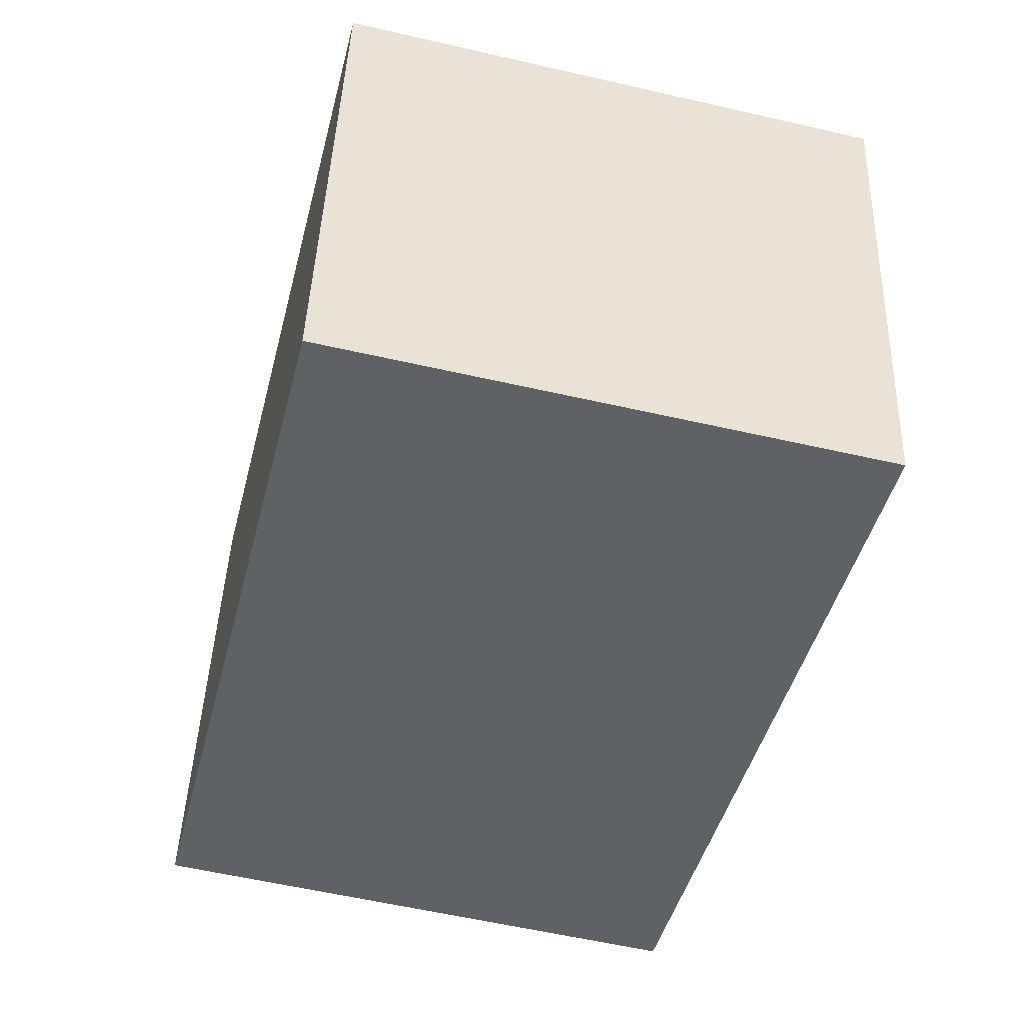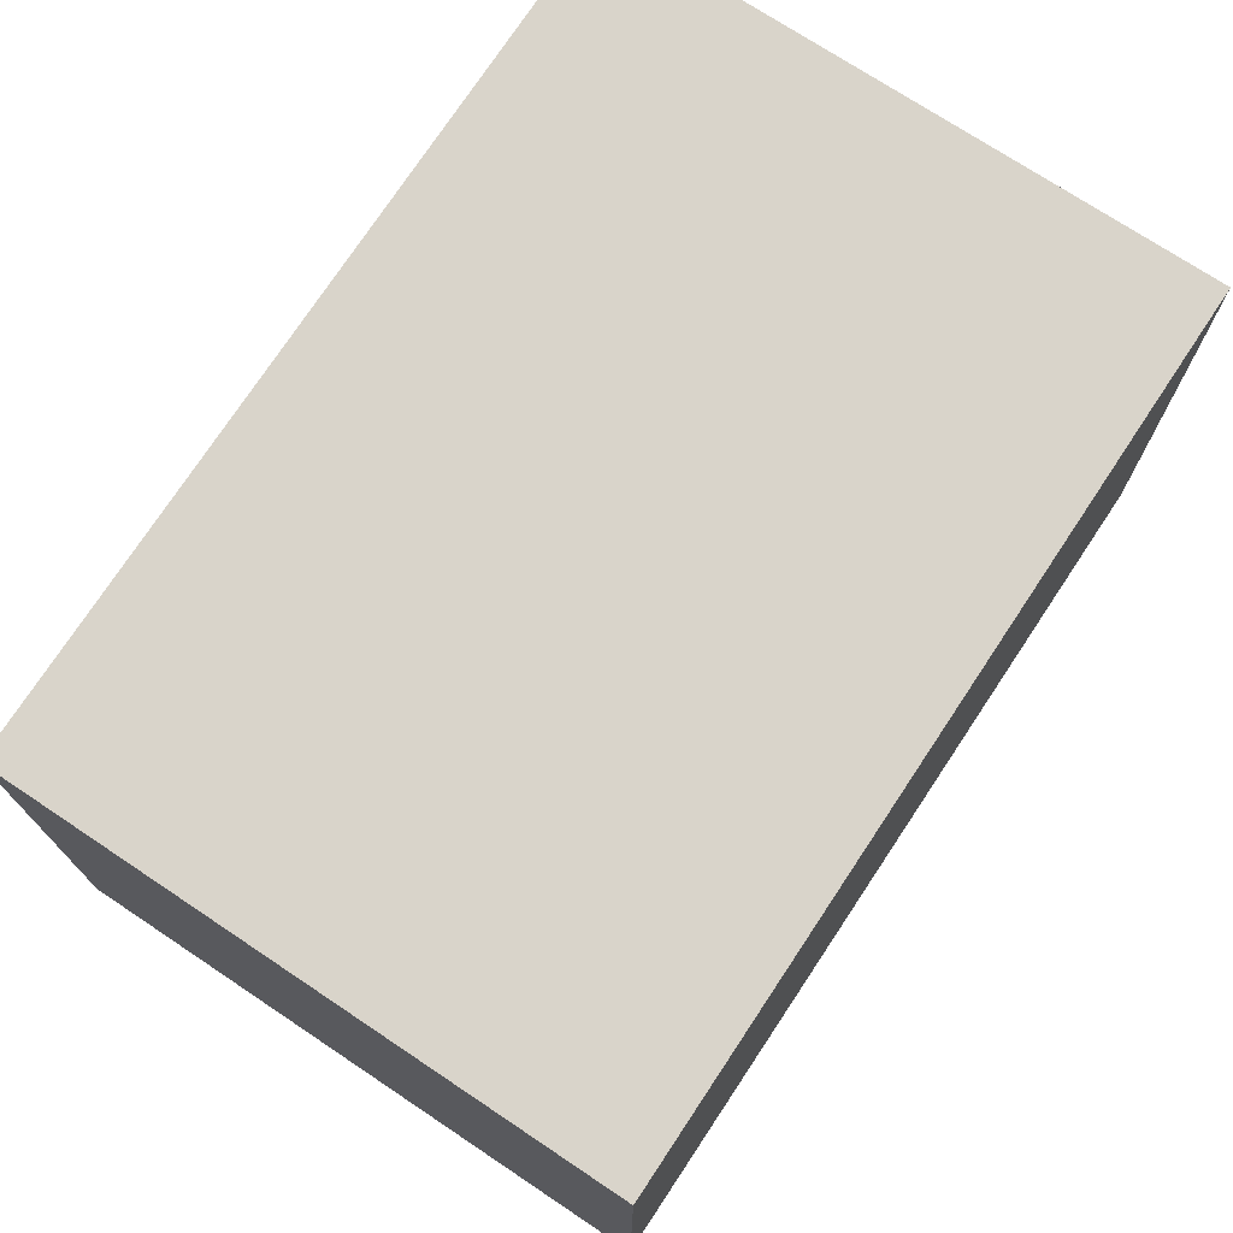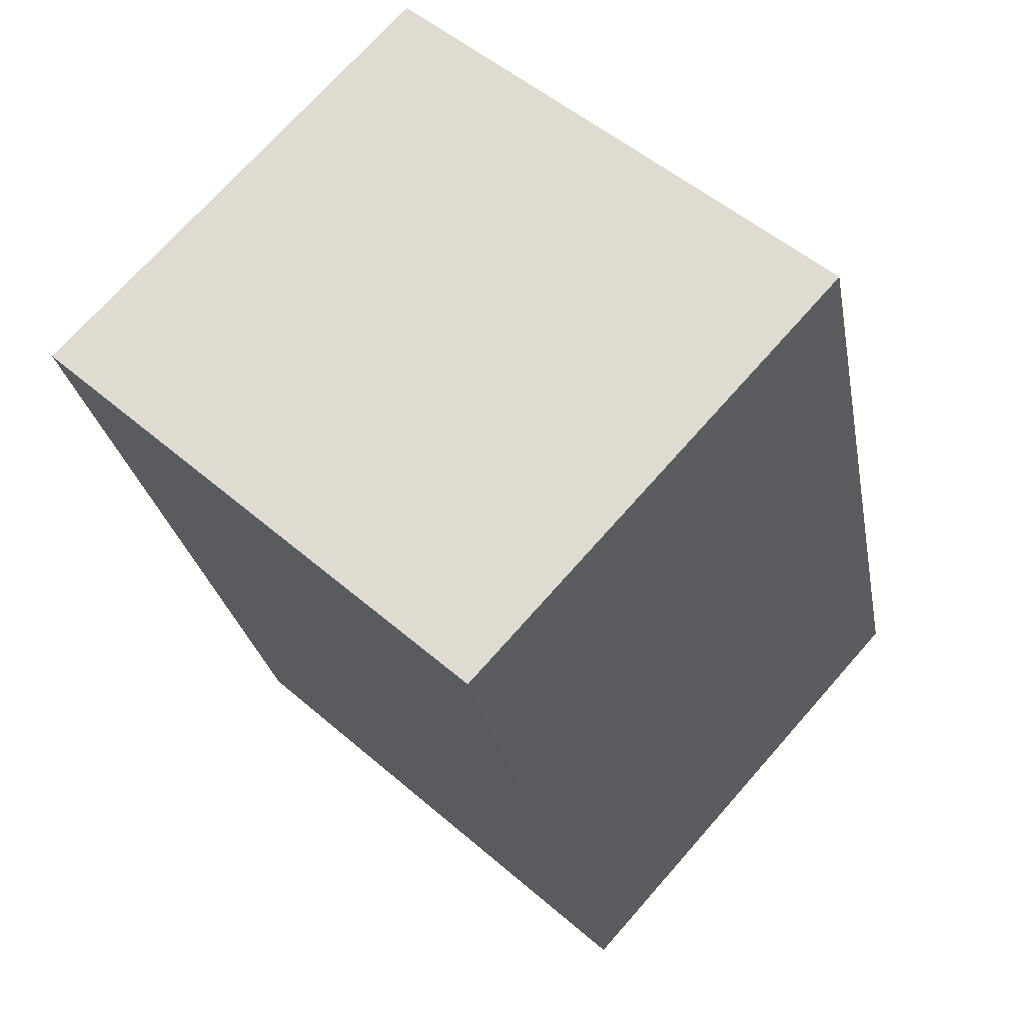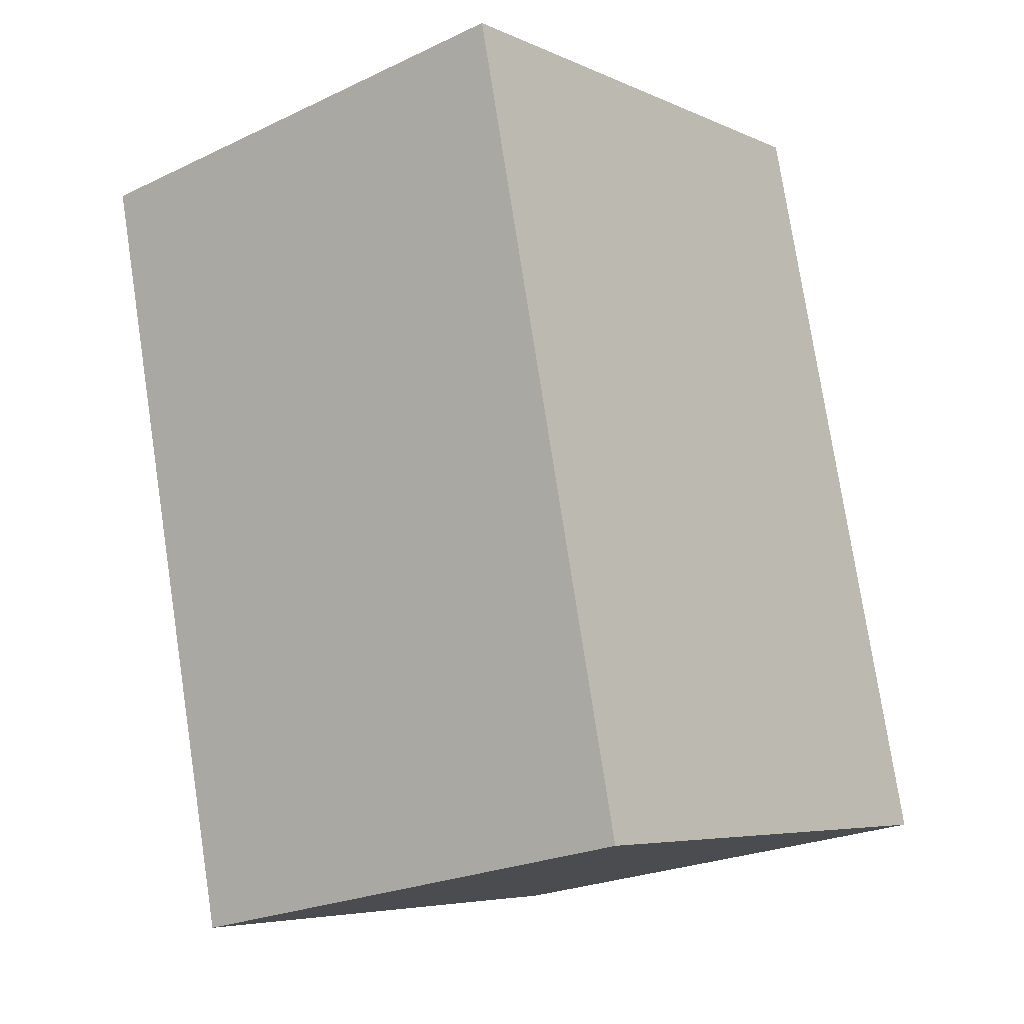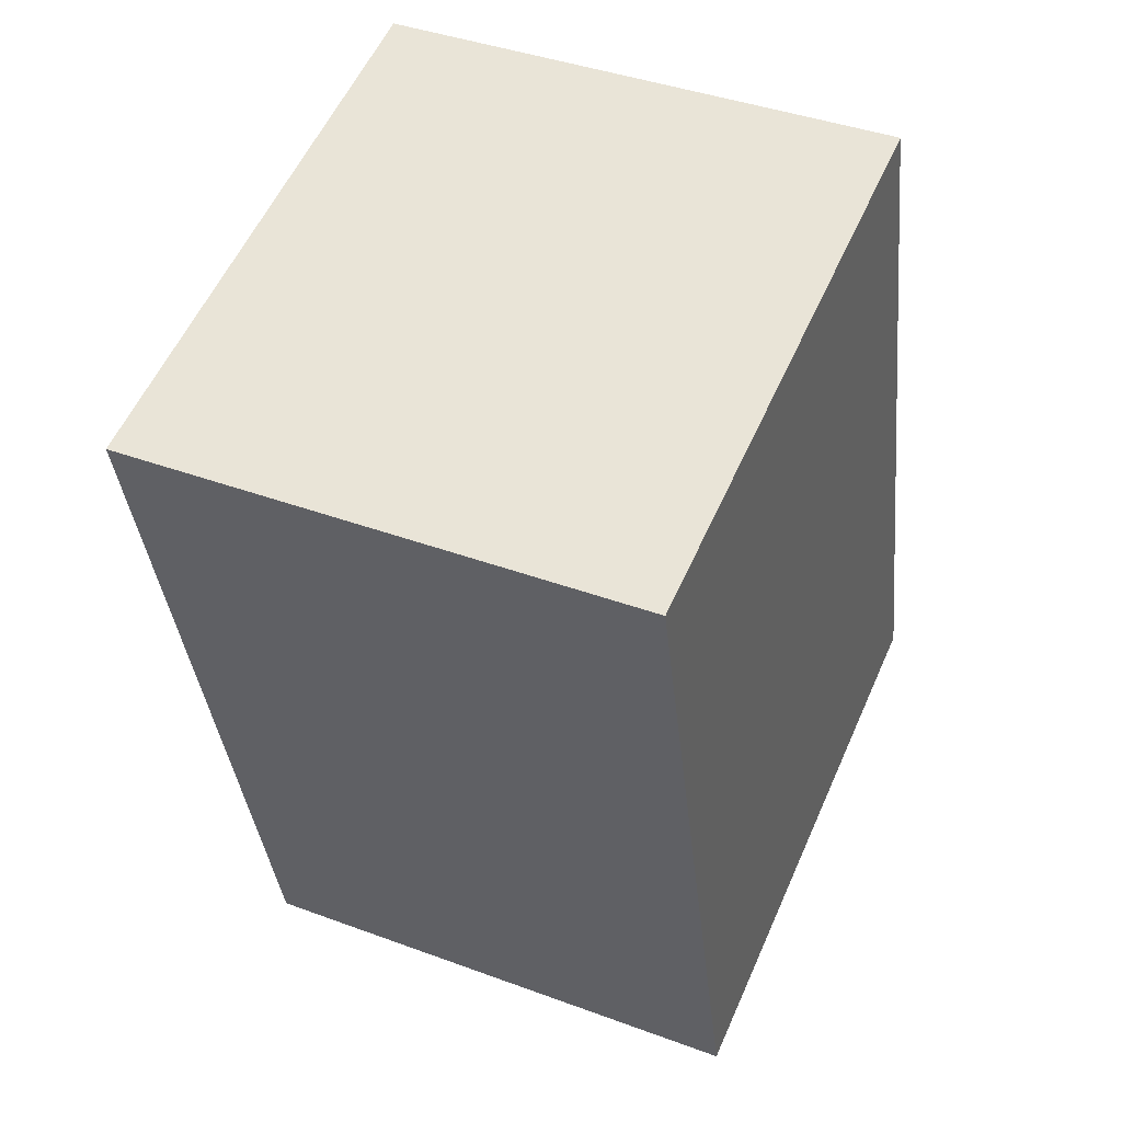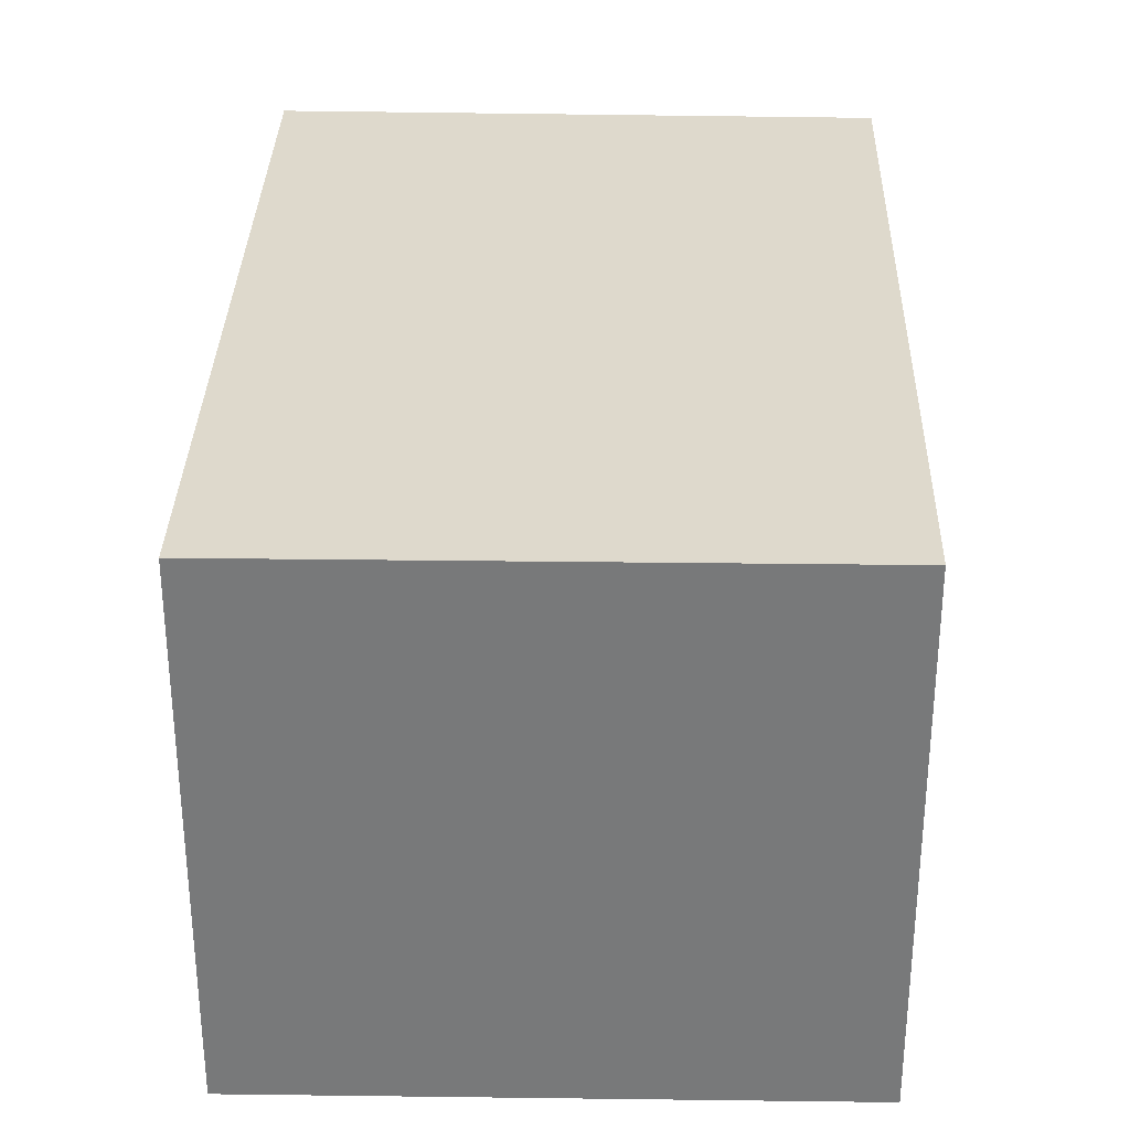
<metadata>
{"format":"obj","ext":"obj","renderer":"f3d","projection":"perspective","resolution":1024,"background":"white","views":[{"elev":44.5,"azim":-177.9,"up":"+Z"},{"elev":74.8,"azim":-160.6,"up":"+Y"},{"elev":71.7,"azim":41.4,"up":"+Z"},{"elev":-23.6,"azim":-51.5,"up":"+Z"},{"elev":40.8,"azim":-65.7,"up":"+Z"},{"elev":32.2,"azim":-12.6,"up":"+Y"}]}
</metadata>
<code>
v  2.731 2.572 0.661
v  0.985 2.572 -3.92
v  0 2.572 1.575e-16
v  3.706 2.572 -3.223
v  0.985 2.4e-16 -3.92
v  0 0 0
v  2.731 -4.047e-17 0.661
v  3.706 1.974e-16 -3.223
g defaultobject
f 1 2 3
f 2 1 4
f 5 3 2
f 3 5 6
f 6 1 3
f 1 6 7
f 7 4 1
f 4 7 8
f 8 2 4
f 2 8 5
f 8 6 5
f 6 8 7

</code>
